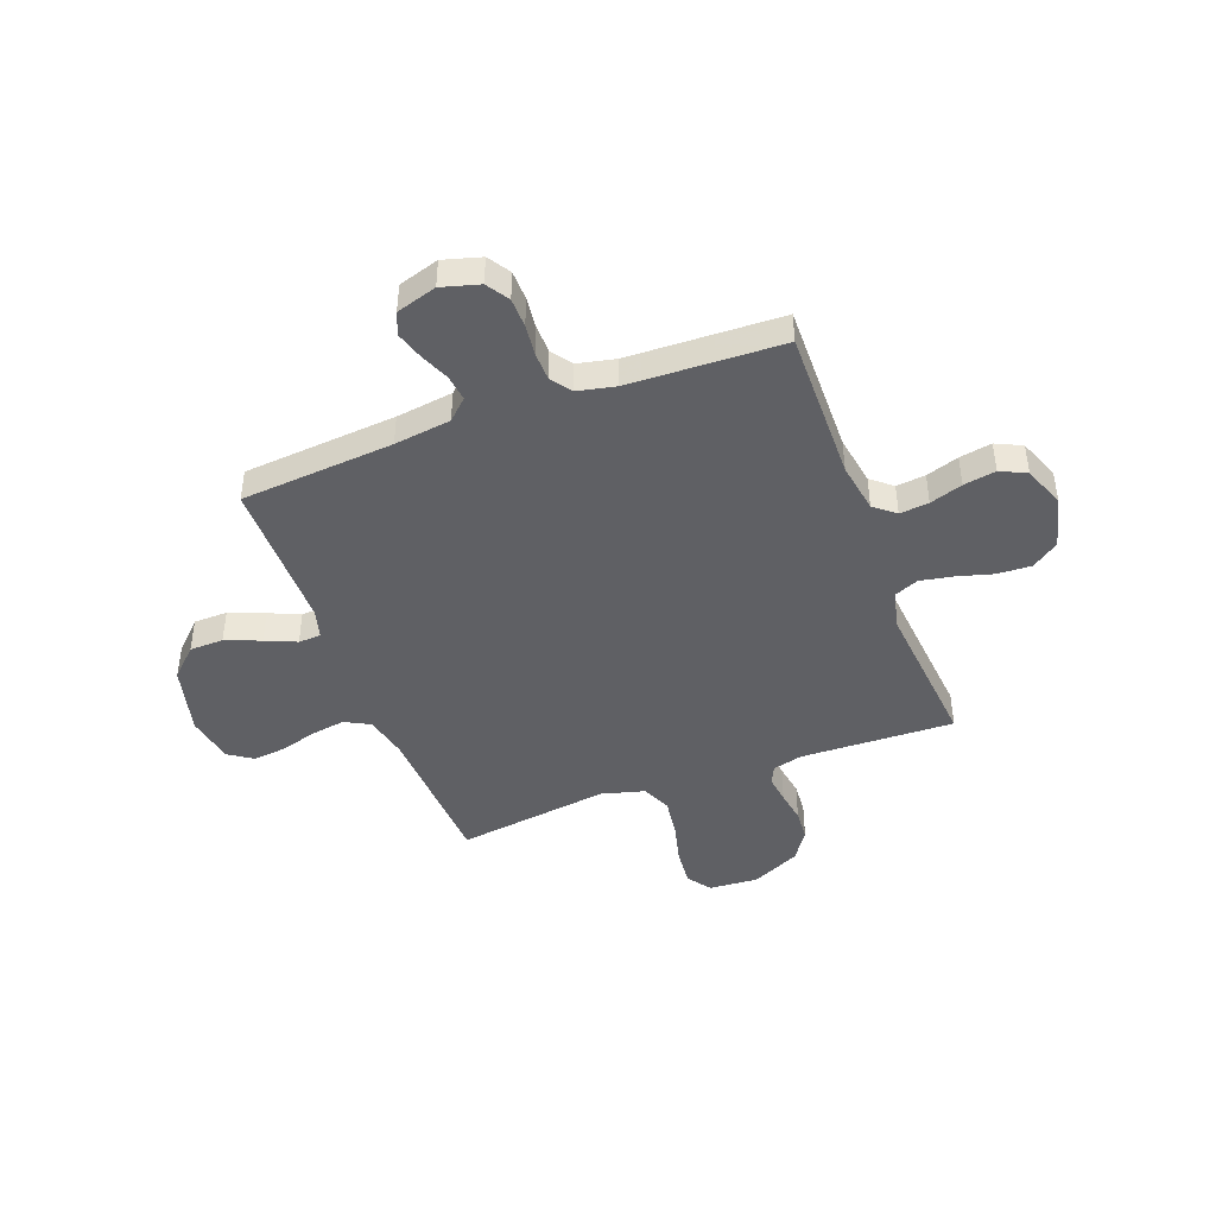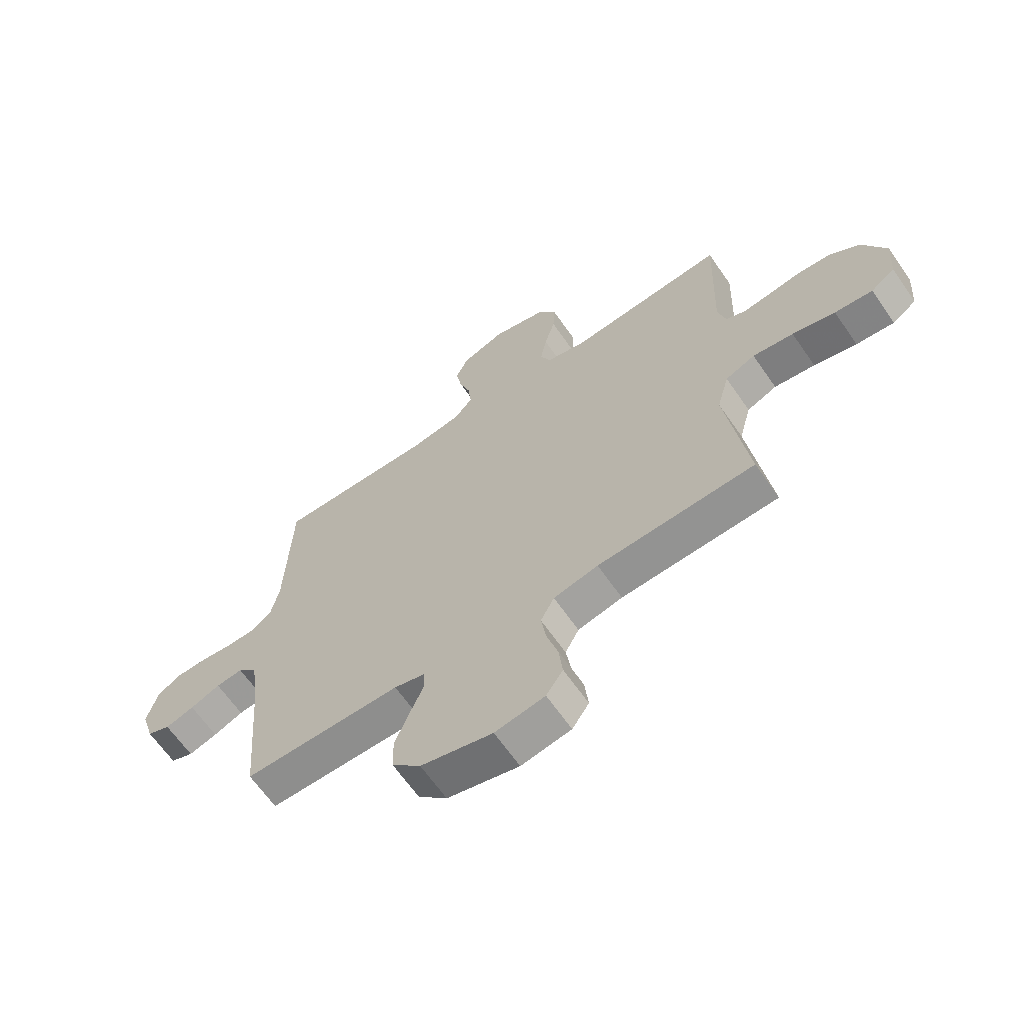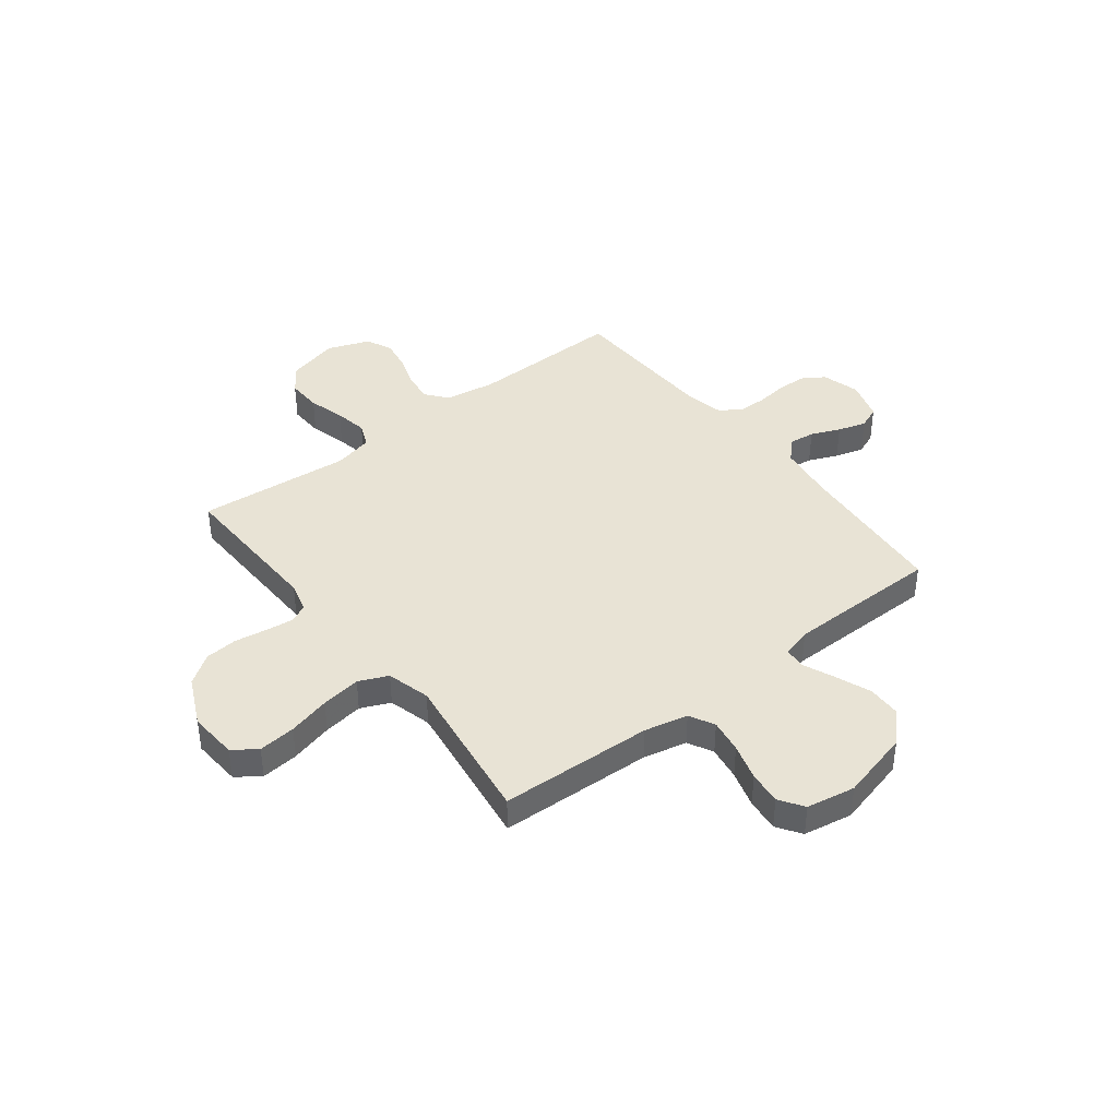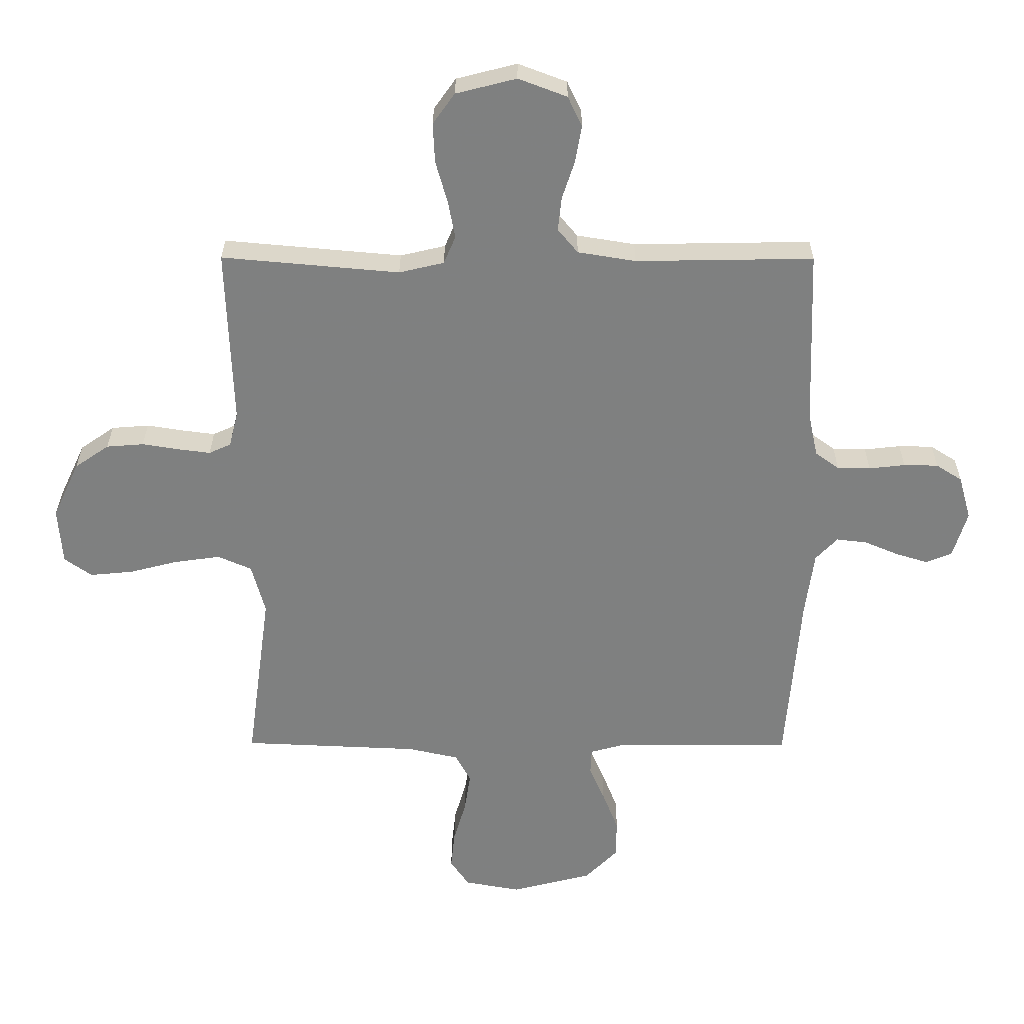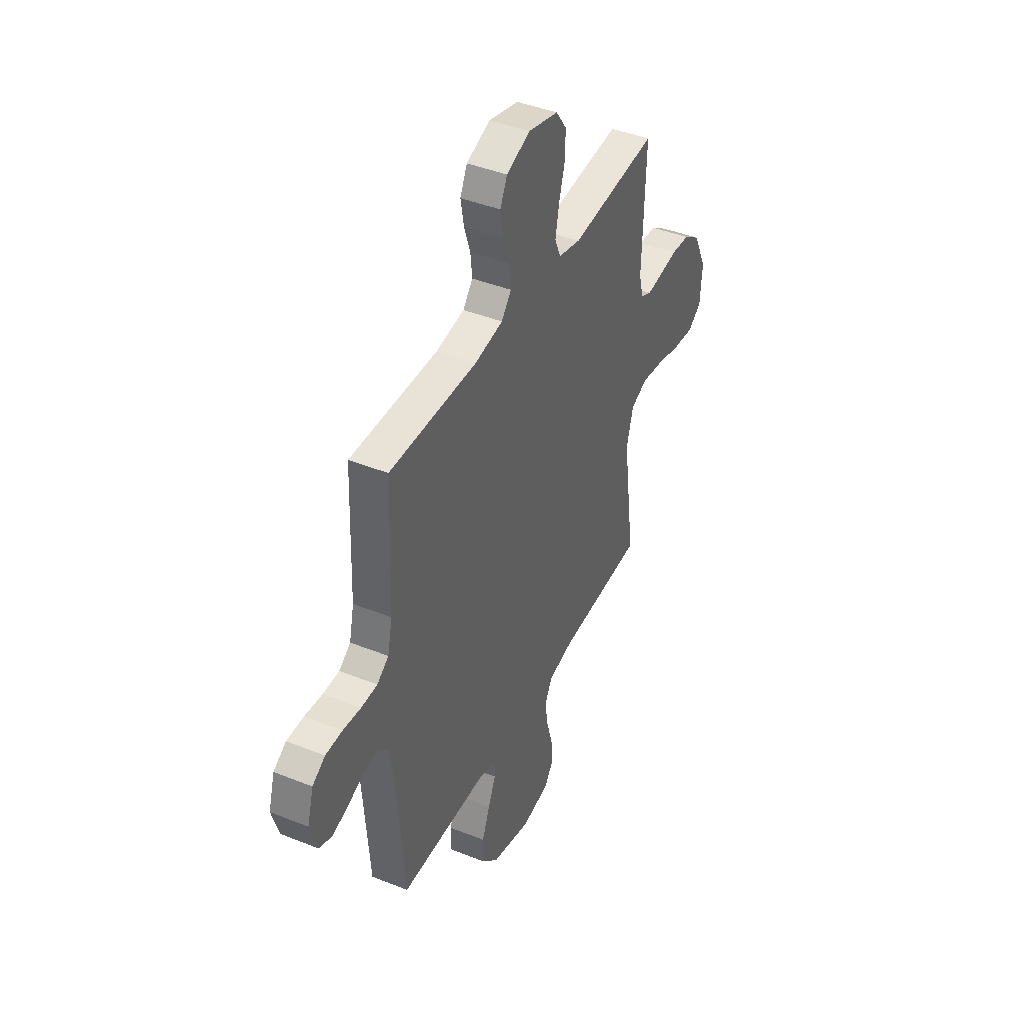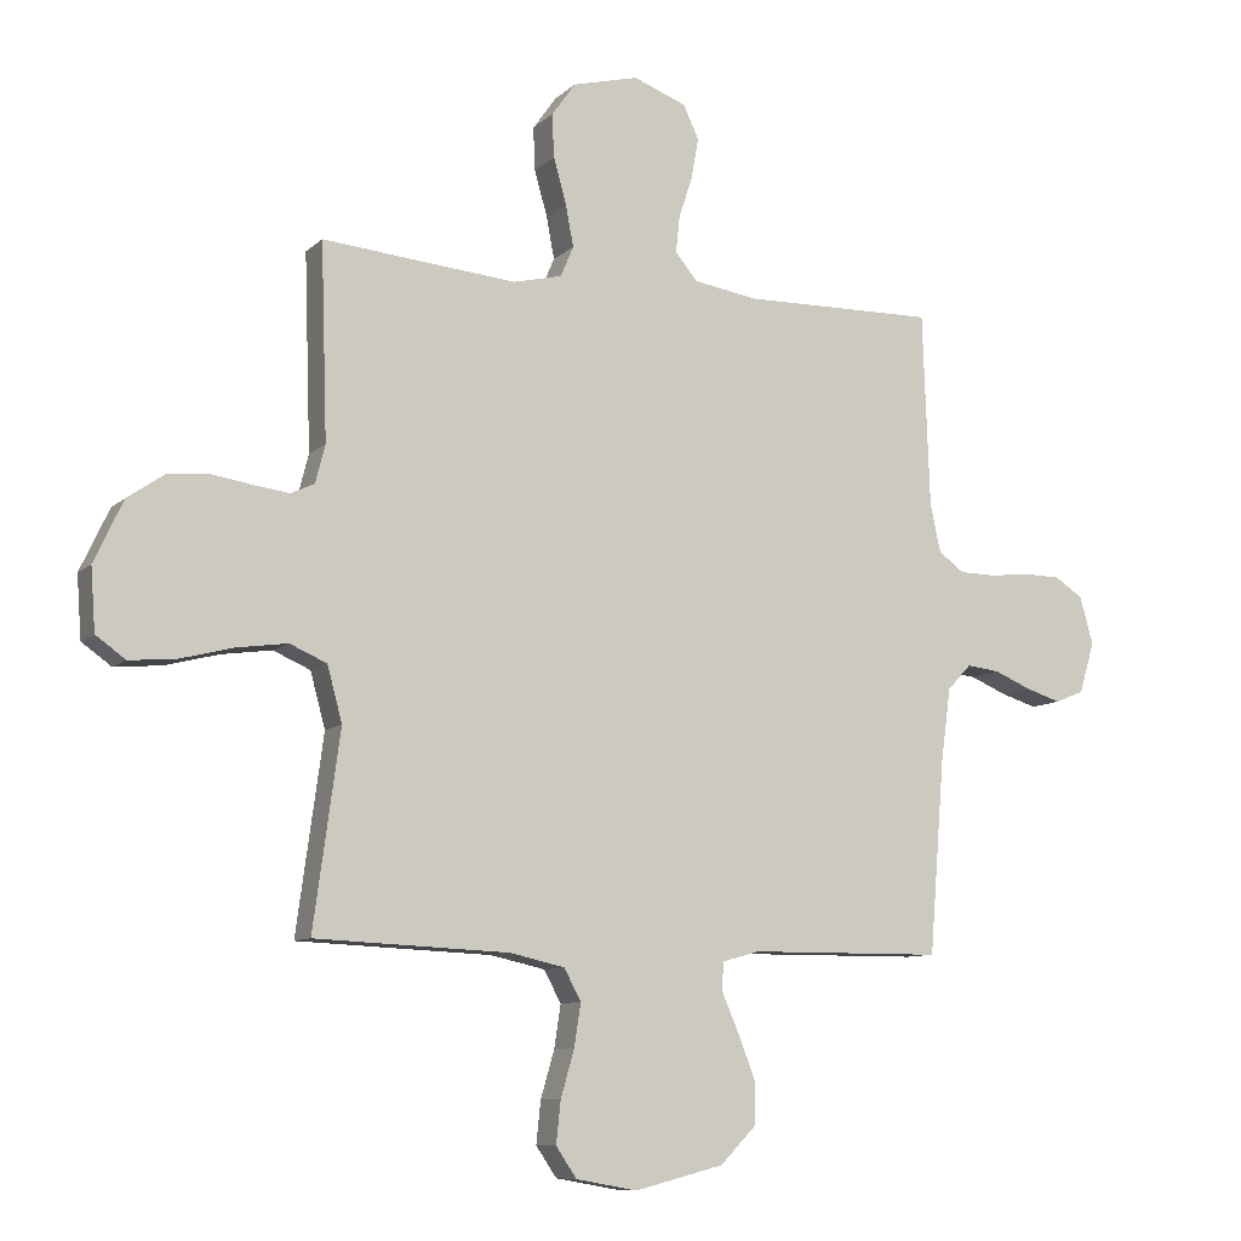
<metadata>
{"format":"obj","ext":"obj","renderer":"f3d","projection":"perspective","resolution":1024,"background":"white","views":[{"elev":-44.0,"azim":-69.4,"up":"+Y"},{"elev":-65.0,"azim":34.8,"up":"+Z"},{"elev":41.0,"azim":142.2,"up":"+Y"},{"elev":30.0,"azim":-179.7,"up":"+Z"},{"elev":42.5,"azim":-64.4,"up":"+Z"},{"elev":-9.3,"azim":154.5,"up":"+Z"}]}
</metadata>
<code>
v -0.5 0.07 -0.5
v -0.524 0.07 -0.2
v -0.539 0.07 -0.089
v -0.576 0.07 -0.05
v -0.627 0.07 -0.056
v -0.684 0.07 -0.08
v -0.739 0.07 -0.097
v -0.783 0.07 -0.079
v -0.807 0.07 0
v -0.786 0.07 0.074
v -0.742 0.07 0.102
v -0.684 0.07 0.103
v -0.623 0.07 0.096
v -0.567 0.07 0.097
v -0.527 0.07 0.126
v -0.511 0.07 0.2
v -0.5 0.07 0.5
v -0.2 0.07 0.495
v -0.102 0.07 0.511
v -0.068 0.07 0.552
v -0.074 0.07 0.609
v -0.095 0.07 0.673
v -0.106 0.07 0.736
v -0.082 0.07 0.787
v 0 0.07 0.818
v 0.102 0.07 0.792
v 0.139 0.07 0.74
v 0.136 0.07 0.673
v 0.116 0.07 0.602
v 0.104 0.07 0.538
v 0.124 0.07 0.491
v 0.2 0.07 0.473
v 0.5 0.07 0.5
v 0.49 0.07 0.2
v 0.505 0.07 0.141
v 0.542 0.07 0.124
v 0.596 0.07 0.131
v 0.659 0.07 0.141
v 0.722 0.07 0.136
v 0.78 0.07 0.096
v 0.825 0.07 0
v 0.818 0.07 -0.096
v 0.772 0.07 -0.129
v 0.699 0.07 -0.122
v 0.617 0.07 -0.101
v 0.539 0.07 -0.09
v 0.482 0.07 -0.115
v 0.459 0.07 -0.2
v 0.5 0.07 -0.5
v 0.2 0.07 -0.513
v 0.115 0.07 -0.532
v 0.089 0.07 -0.581
v 0.099 0.07 -0.647
v 0.12 0.07 -0.719
v 0.127 0.07 -0.784
v 0.095 0.07 -0.831
v 0 0.07 -0.848
v -0.137 0.07 -0.813
v -0.192 0.07 -0.757
v -0.193 0.07 -0.691
v -0.166 0.07 -0.622
v -0.14 0.07 -0.562
v -0.142 0.07 -0.518
v -0.2 0.07 -0.502
v -0.5 0 -0.5
v -0.524 0 -0.2
v -0.539 0 -0.089
v -0.576 0 -0.05
v -0.627 0 -0.056
v -0.684 0 -0.08
v -0.739 0 -0.097
v -0.783 0 -0.079
v -0.807 0 0
v -0.786 0 0.074
v -0.742 0 0.102
v -0.684 0 0.103
v -0.623 0 0.096
v -0.567 0 0.097
v -0.527 0 0.126
v -0.511 0 0.2
v -0.5 0 0.5
v -0.2 0 0.495
v -0.102 0 0.511
v -0.068 0 0.552
v -0.074 0 0.609
v -0.095 0 0.673
v -0.106 0 0.736
v -0.082 0 0.787
v 0 0 0.818
v 0.102 0 0.792
v 0.139 0 0.74
v 0.136 0 0.673
v 0.116 0 0.602
v 0.104 0 0.538
v 0.124 0 0.491
v 0.2 0 0.473
v 0.5 0 0.5
v 0.49 0 0.2
v 0.505 0 0.141
v 0.542 0 0.124
v 0.596 0 0.131
v 0.659 0 0.141
v 0.722 0 0.136
v 0.78 0 0.096
v 0.825 0 0
v 0.818 0 -0.096
v 0.772 0 -0.129
v 0.699 0 -0.122
v 0.617 0 -0.101
v 0.539 0 -0.09
v 0.482 0 -0.115
v 0.459 0 -0.2
v 0.5 0 -0.5
v 0.2 0 -0.513
v 0.115 0 -0.532
v 0.089 0 -0.581
v 0.099 0 -0.647
v 0.12 0 -0.719
v 0.127 0 -0.784
v 0.095 0 -0.831
v 0 0 -0.848
v -0.137 0 -0.813
v -0.192 0 -0.757
v -0.193 0 -0.691
v -0.166 0 -0.622
v -0.14 0 -0.562
v -0.142 0 -0.518
v -0.2 0 -0.502
f 59 60 61 62
f 57 58 59 62
f 57 62 63
f 56 57 63
f 53 54 55 56
f 52 53 56 63
f 51 52 63 64
f 48 49 50
f 47 48 50 51
f 42 43 44 45
f 42 45 46
f 41 42 46
f 40 41 46
f 37 38 39 40
f 36 37 40 46
f 35 36 46 47
f 32 33 34
f 31 32 34 35
f 26 27 28 29
f 26 29 30
f 25 26 30
f 24 25 30
f 21 22 23 24
f 20 21 24 30
f 19 20 30 31
f 16 17 18
f 15 16 18 19
f 10 11 12 13
f 10 13 14
f 9 10 14
f 8 9 14
f 5 6 7 8
f 5 8 14 15
f 64 1 2
f 64 2 3
f 51 64 3
f 47 51 3 4
f 35 47 4
f 15 19 31 35
f 4 5 15 35
f 126 125 124 123
f 126 123 122 121
f 127 126 121
f 127 121 120
f 120 119 118 117
f 127 120 117 116
f 128 127 116 115
f 114 113 112
f 115 114 112 111
f 109 108 107 106
f 110 109 106
f 110 106 105
f 110 105 104
f 104 103 102 101
f 110 104 101 100
f 111 110 100 99
f 98 97 96
f 99 98 96 95
f 93 92 91 90
f 94 93 90
f 94 90 89
f 94 89 88
f 88 87 86 85
f 94 88 85 84
f 95 94 84 83
f 82 81 80
f 83 82 80 79
f 77 76 75 74
f 78 77 74
f 78 74 73
f 78 73 72
f 72 71 70 69
f 79 78 72 69
f 66 65 128
f 67 66 128
f 67 128 115
f 68 67 115 111
f 68 111 99
f 99 95 83 79
f 99 79 69 68
f 1 65 66 2
f 2 66 67 3
f 3 67 68 4
f 4 68 69 5
f 5 69 70 6
f 6 70 71 7
f 7 71 72 8
f 8 72 73 9
f 9 73 74 10
f 10 74 75 11
f 11 75 76 12
f 12 76 77 13
f 13 77 78 14
f 14 78 79 15
f 15 79 80 16
f 16 80 81 17
f 17 81 82 18
f 18 82 83 19
f 19 83 84 20
f 20 84 85 21
f 21 85 86 22
f 22 86 87 23
f 23 87 88 24
f 24 88 89 25
f 25 89 90 26
f 26 90 91 27
f 27 91 92 28
f 28 92 93 29
f 29 93 94 30
f 30 94 95 31
f 31 95 96 32
f 32 96 97 33
f 33 97 98 34
f 34 98 99 35
f 35 99 100 36
f 36 100 101 37
f 37 101 102 38
f 38 102 103 39
f 39 103 104 40
f 40 104 105 41
f 41 105 106 42
f 42 106 107 43
f 43 107 108 44
f 44 108 109 45
f 45 109 110 46
f 46 110 111 47
f 47 111 112 48
f 48 112 113 49
f 49 113 114 50
f 50 114 115 51
f 51 115 116 52
f 52 116 117 53
f 53 117 118 54
f 54 118 119 55
f 55 119 120 56
f 56 120 121 57
f 57 121 122 58
f 58 122 123 59
f 59 123 124 60
f 60 124 125 61
f 61 125 126 62
f 62 126 127 63
f 63 127 128 64
f 64 128 65 1

</code>
